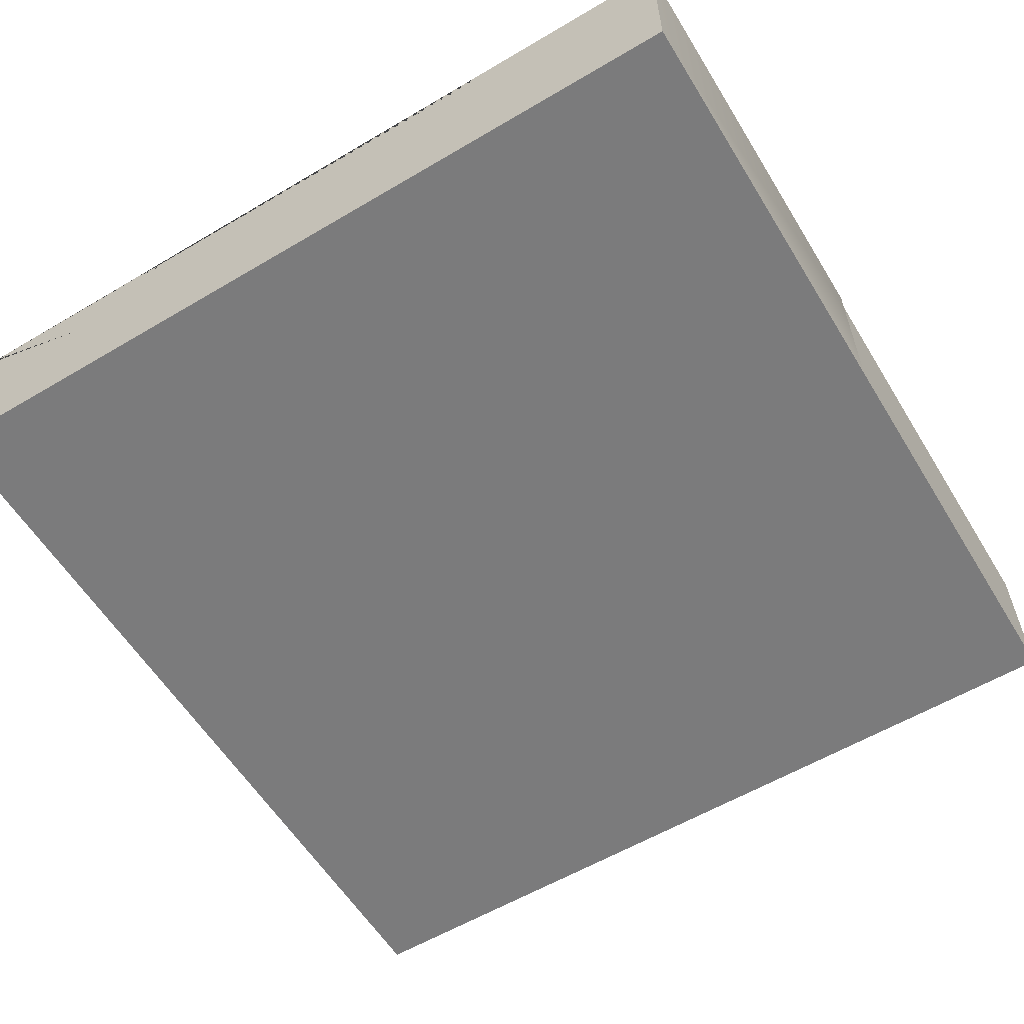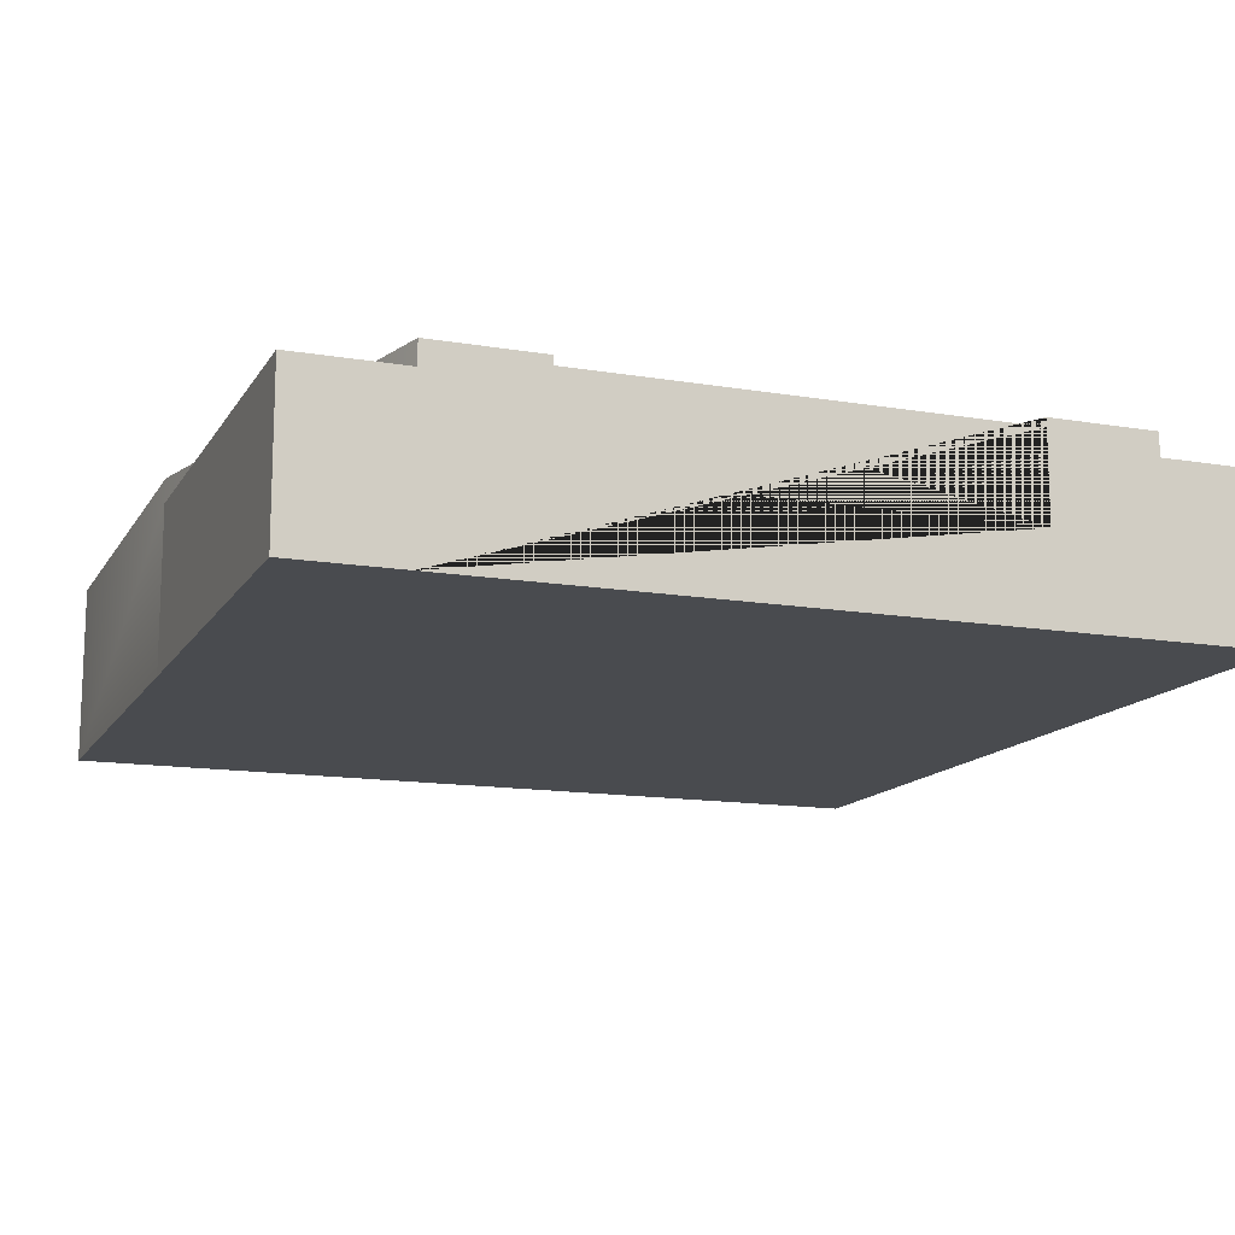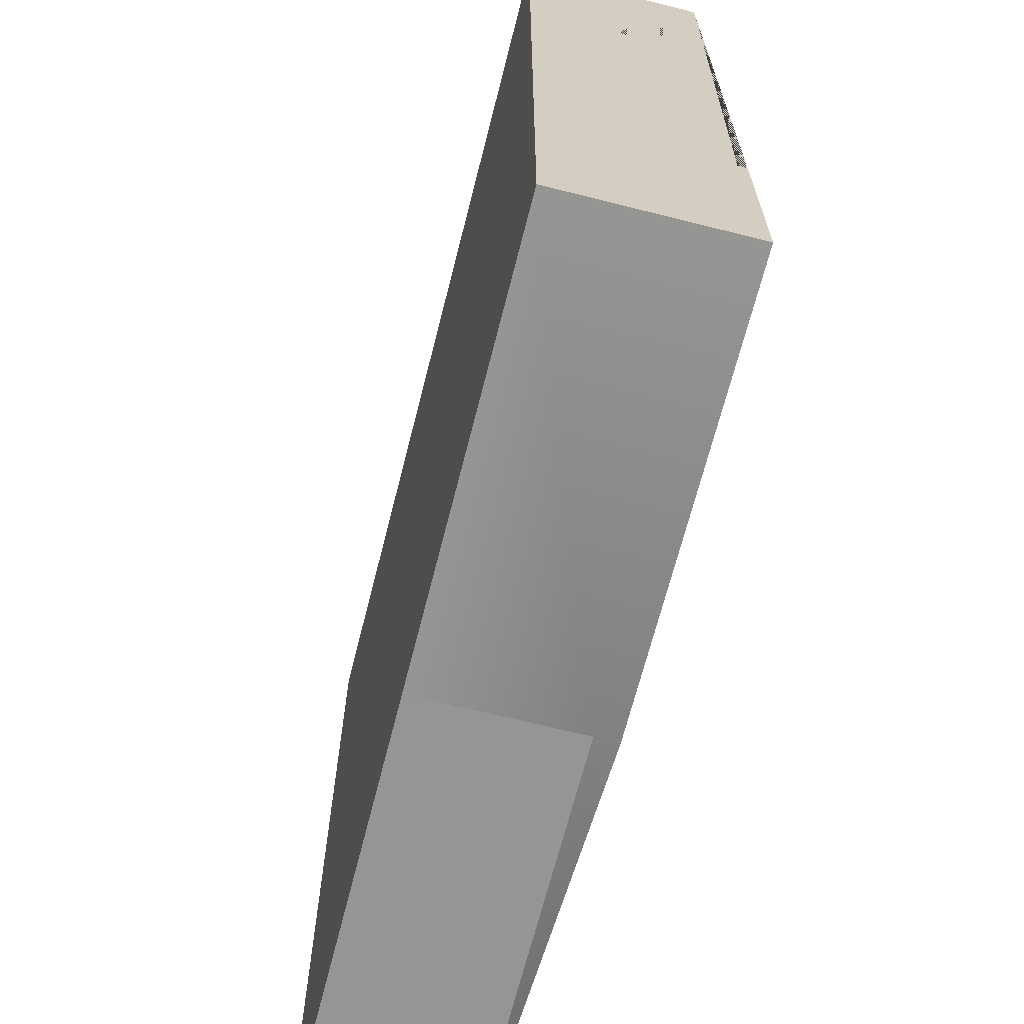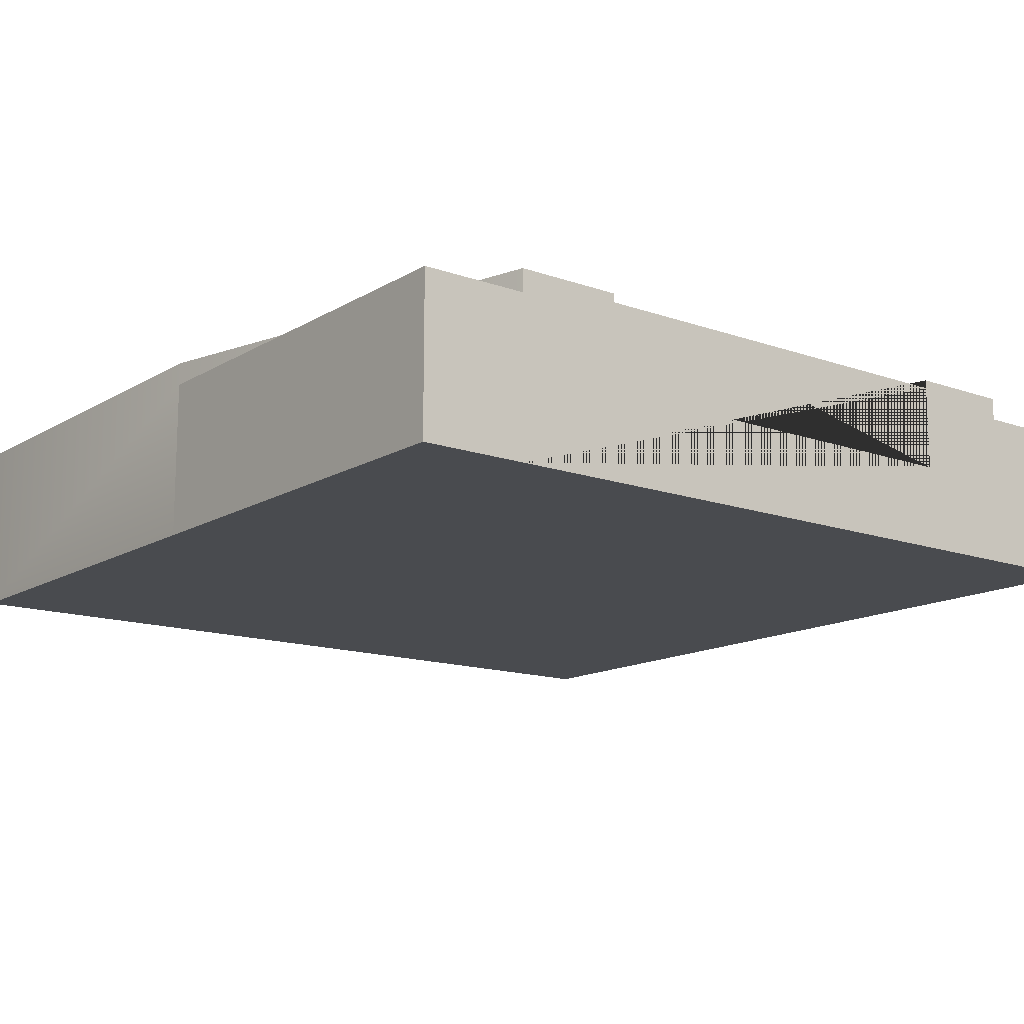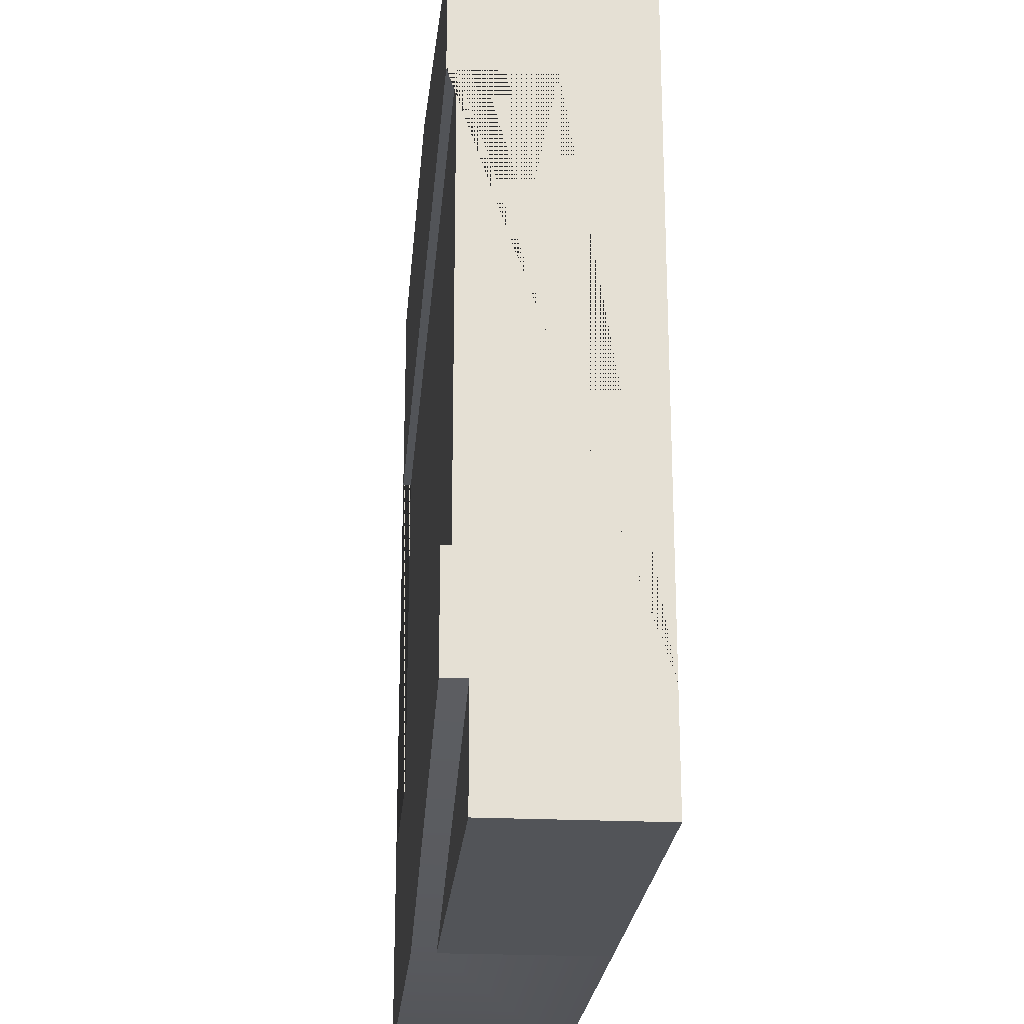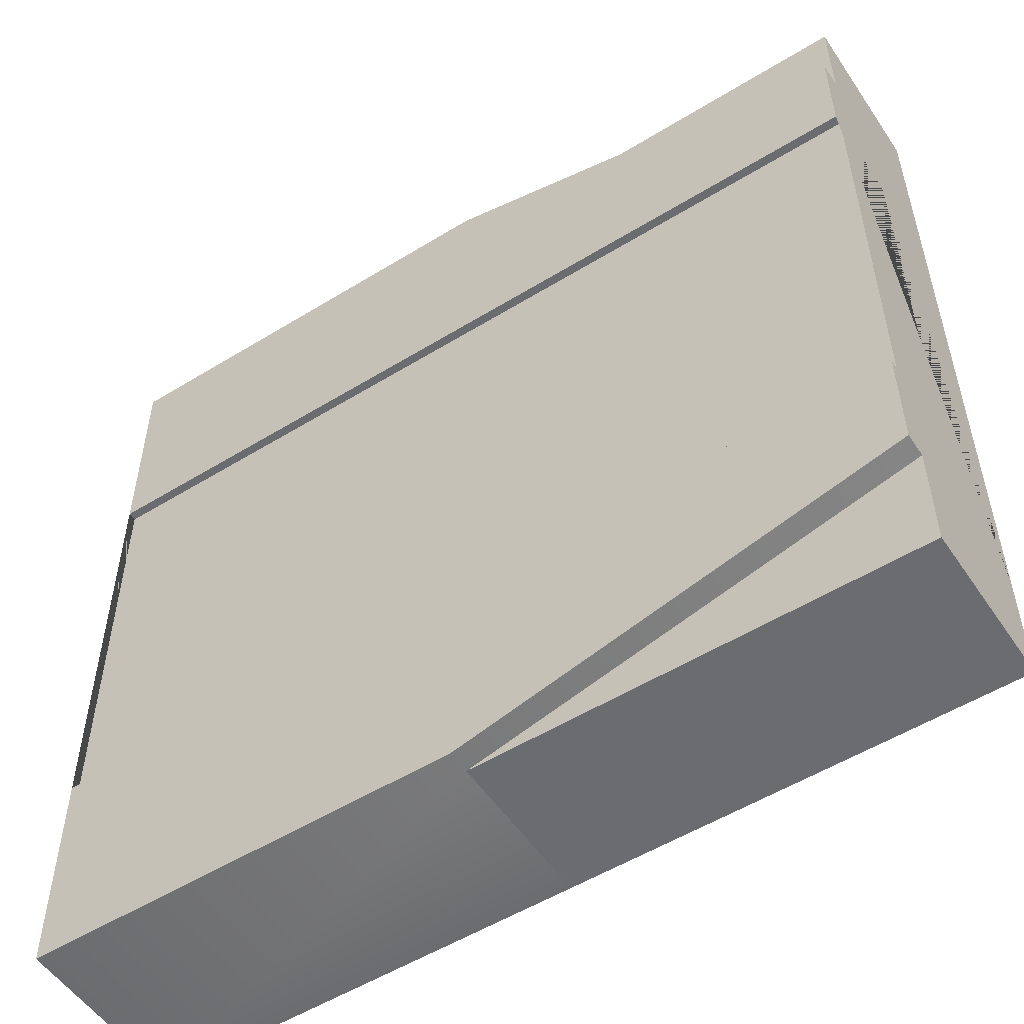
<metadata>
{"format":"obj","ext":"obj","renderer":"f3d","projection":"perspective","resolution":1024,"background":"white","views":[{"elev":-58.5,"azim":121.4,"up":"+Y"},{"elev":-13.7,"azim":-110.7,"up":"+Y"},{"elev":-67.4,"azim":75.8,"up":"+Z"},{"elev":-14.1,"azim":-127.9,"up":"+Y"},{"elev":-23.3,"azim":-94.7,"up":"+Z"},{"elev":-53.7,"azim":-146.7,"up":"+Z"}]}
</metadata>
<code>
g Mesh1 Group1 Model
v 3 0 -2.31e-14
v 1.5 9.024e-16 -0
v 1.733e-14 9.024e-16 -0.375
v 5.775e-15 1.354e-15 -2.625
v 1.5 9.024e-16 -3
v 3 9.024e-16 -3
f 1 2 3 4 5 6
v 1.5 0.63 -0
v 1.5 0.55 -0
v 3 0.63 -2.31e-14
f 7 8 2 1 9
v 1.733e-14 0.63 -0.375
v 1.733e-14 0.55 -0.375
f 7 10 11 8
v 5.775e-14 0.63 -0.75
v 3 0.63 -0.75
f 12 10 7 9 13
v 5.775e-14 0.6 -0.75
v 5.775e-14 0.3 -0.75
v 2.888e-14 0.3 -2.25
v 4.043e-14 0.6 -2.25
v 4.043e-14 0.63 -2.25
v 5.775e-15 0.63 -2.625
v 5.775e-15 0.55 -2.625
f 4 3 11 10 12 14 15 16 17 18 19 20
v 2.31e-14 9.024e-16 -1.155e-14
v 2.31e-14 0.55 -1.155e-14
f 3 21 22 11
f 21 3 2
f 3 2 8 11
f 21 2 8 22
f 11 22 8
v 3 0.6 -0.75
f 23 14 12 13
v 3 0.6 -2.25
f 24 17 14 23
v 3 0.63 -2.25
f 17 24 25 18
v 3 0.63 -3
v 3 0.3 -2.25
v 3 0.3 -0.75
f 9 1 6 26 25 24 27 28 23 13
v 1.5 0.55 -3
v 1.5 0.63 -3
f 6 5 29 30 26
v 0 9.024e-16 -3
v 0 0.55 -3
f 5 31 32 29
f 4 31 5
f 31 4 20 32
f 5 4 20 29
f 32 20 29
f 19 30 29 20
f 26 30 19 18 25
f 23 28 27 24
f 17 16 15 14

</code>
